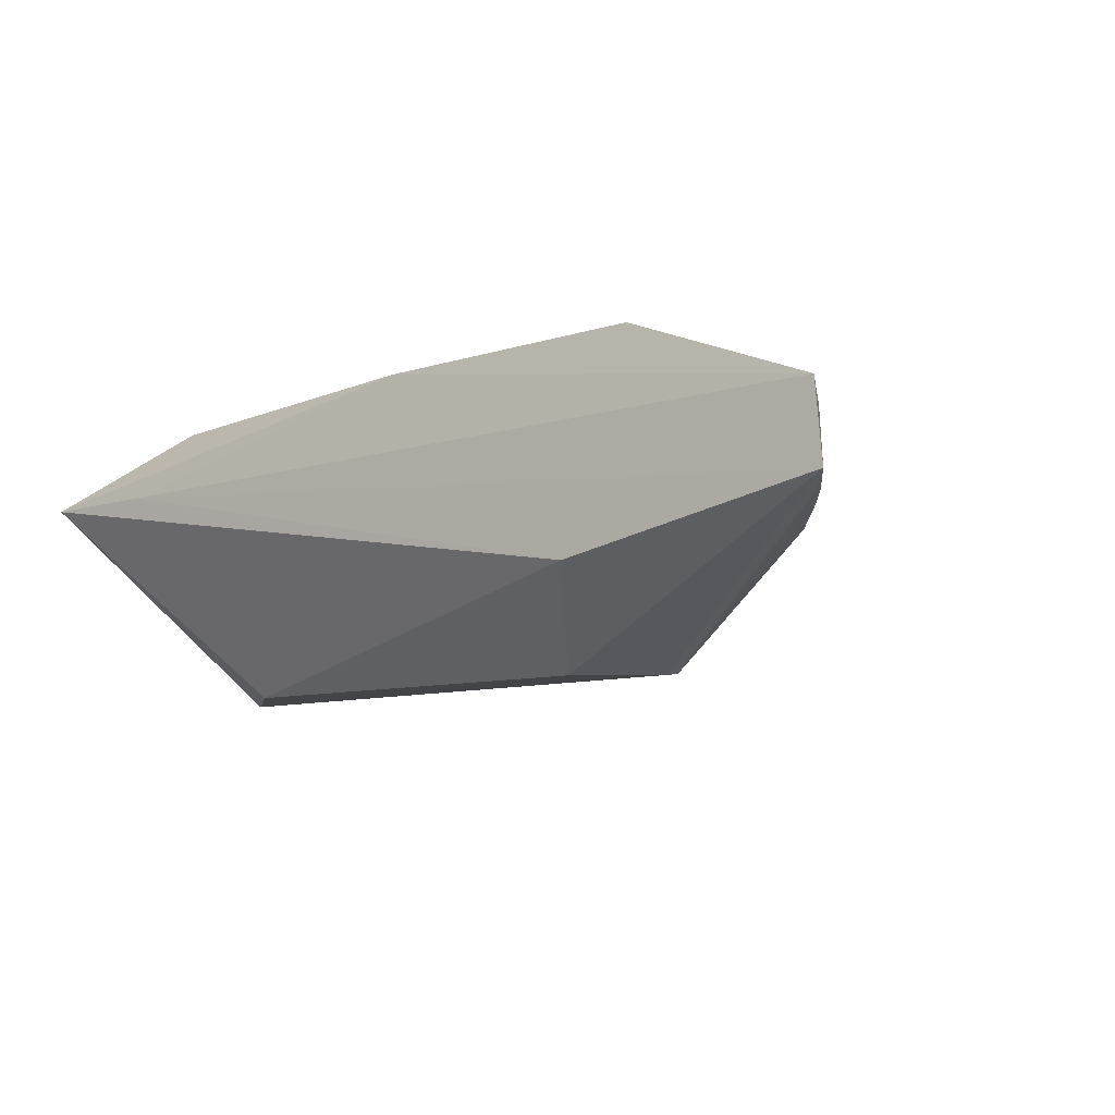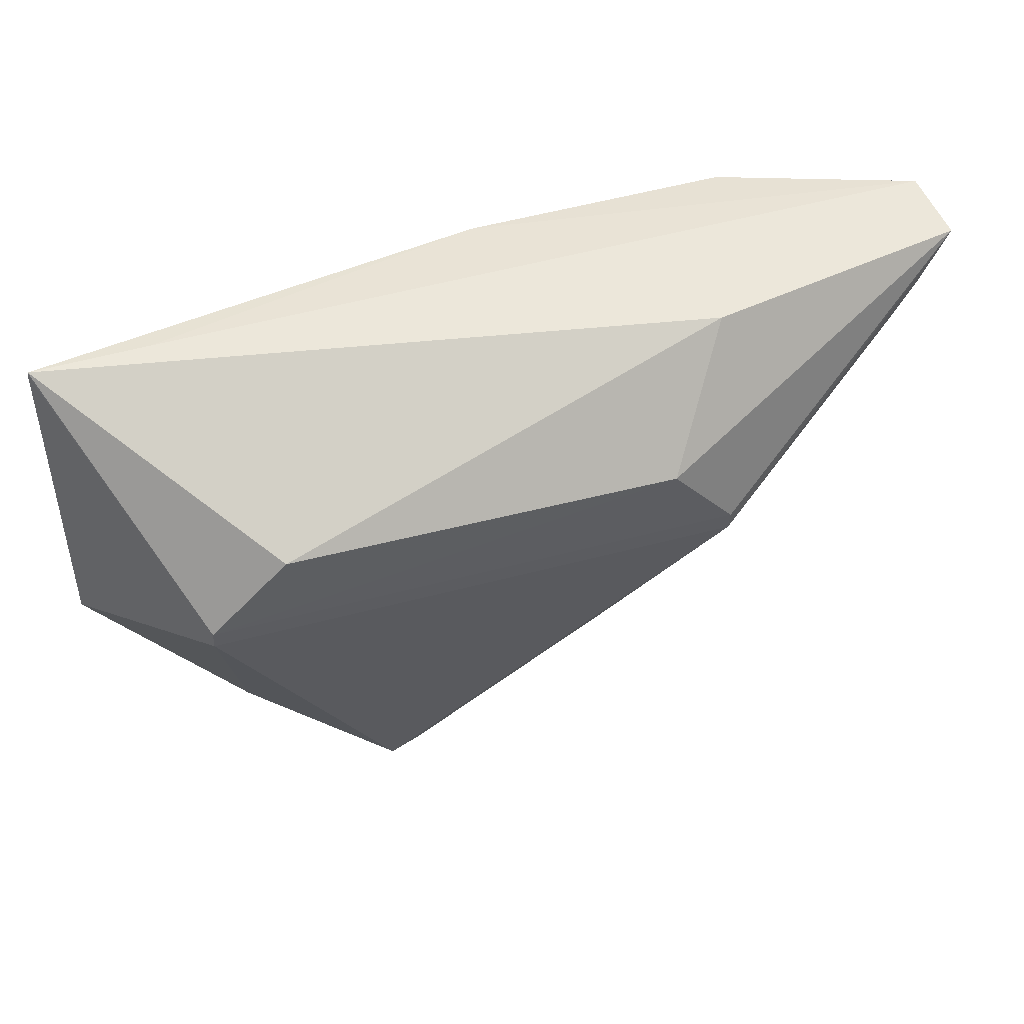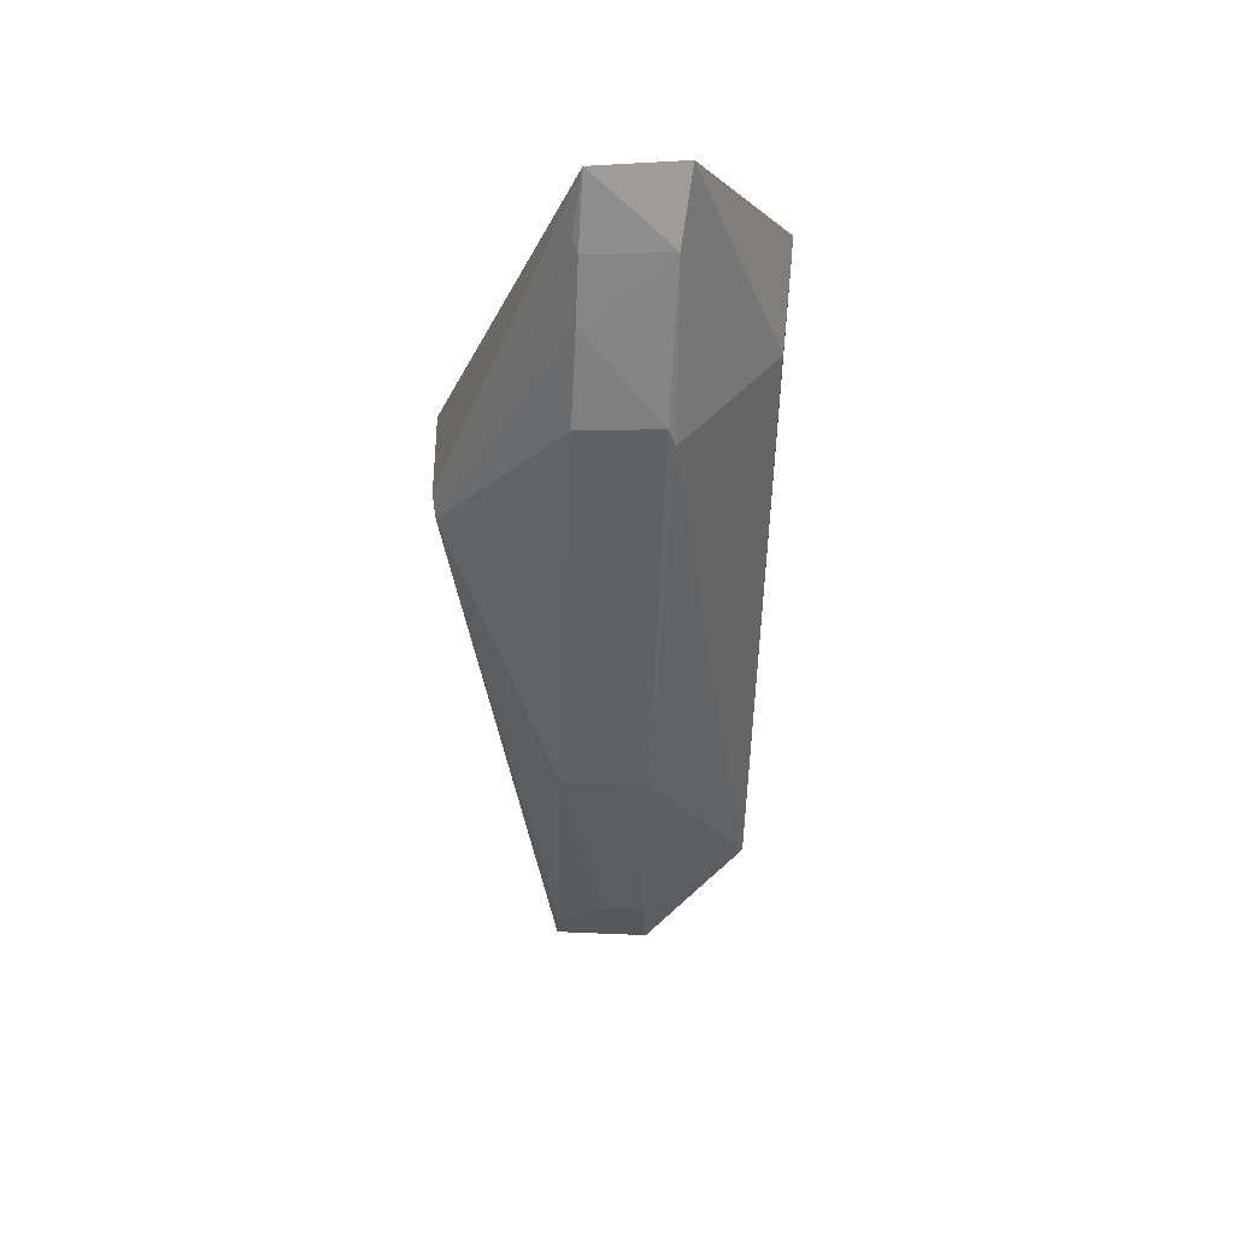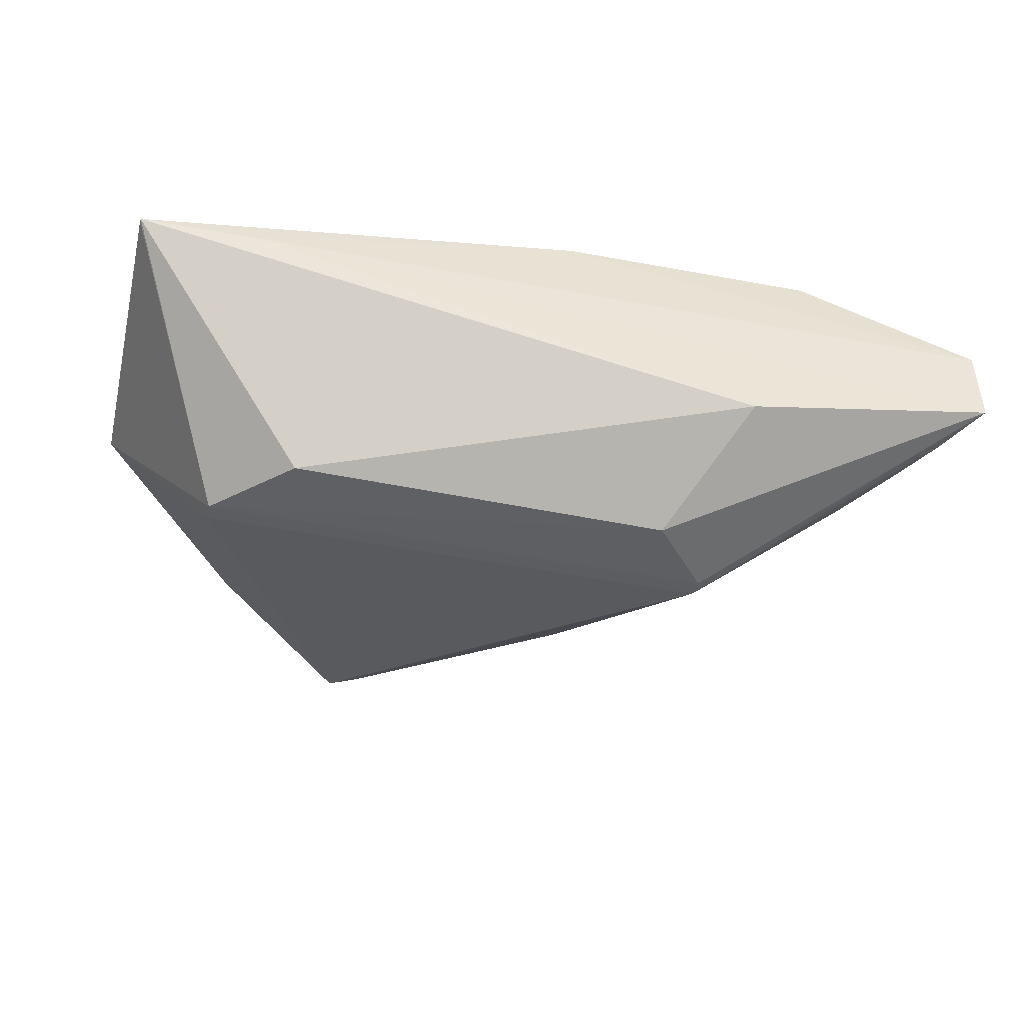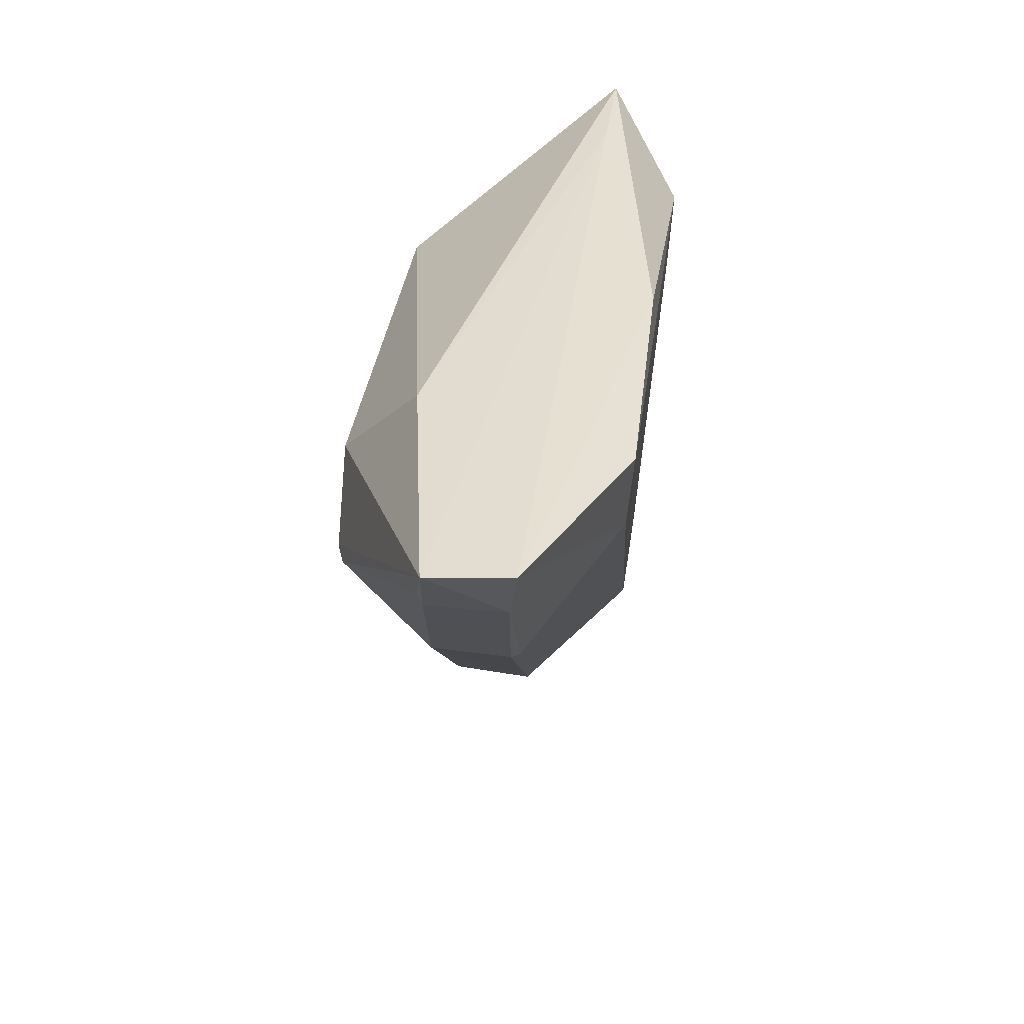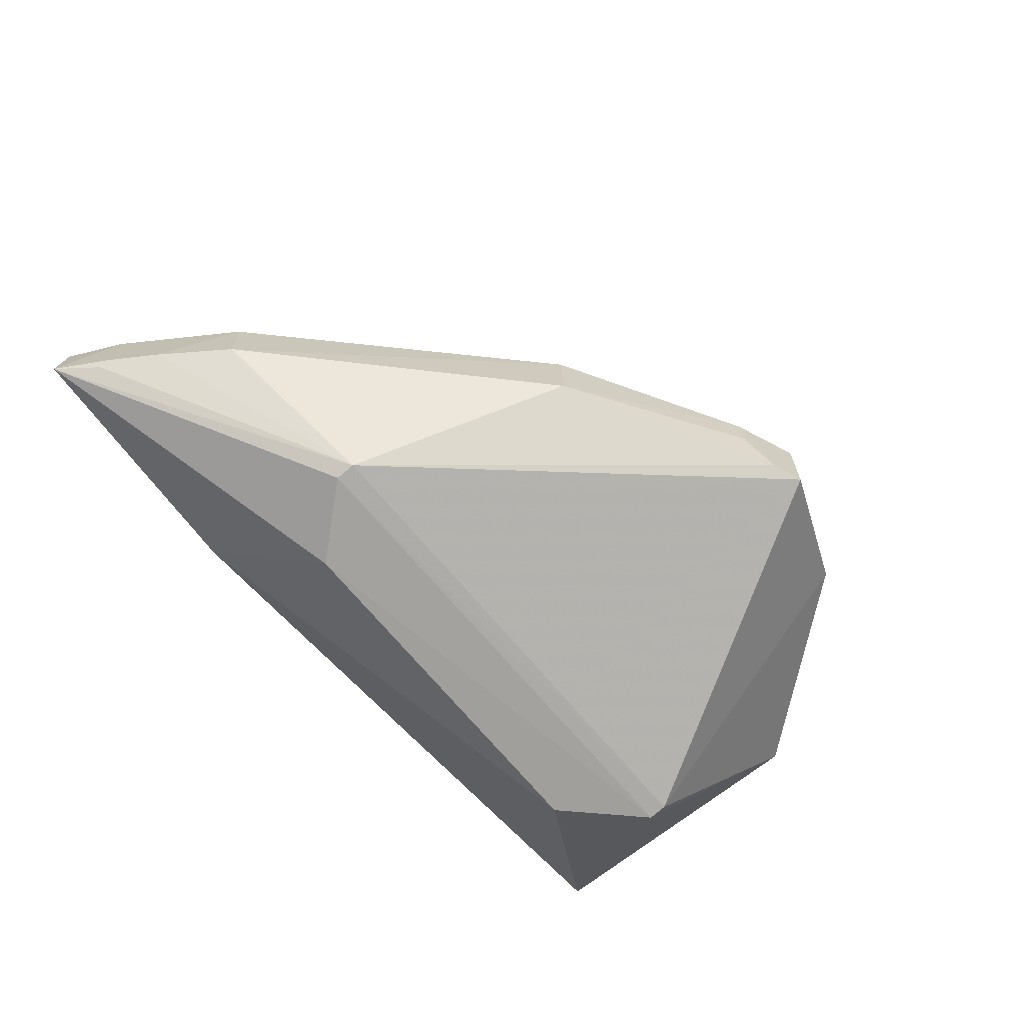
<metadata>
{"format":"obj","ext":"obj","renderer":"f3d","projection":"perspective","resolution":1024,"background":"white","views":[{"elev":-9.6,"azim":-145.3,"up":"+Z"},{"elev":46.7,"azim":163.2,"up":"+Y"},{"elev":-4.8,"azim":-88.1,"up":"+Y"},{"elev":-43.8,"azim":166.3,"up":"+Z"},{"elev":37.5,"azim":-81.8,"up":"+Y"},{"elev":-70.8,"azim":-50.1,"up":"+Z"}]}
</metadata>
<code>
v -0.04047 -0.07942 0.03508
v -0.0255 -0.1086 0.02302
v -0.04875 -0.08522 0.001176
v -0.09517 -0.08521 0.001133
v -0.09146 -0.1221 0.02232
v -0.1037 -0.07135 0.01165
v -0.02553 -0.07127 0.02538
v -0.04864 -0.1286 0.03209
v -0.06136 -0.1382 0.0114
v -0.1123 -0.07111 0.03635
v -0.1354 -0.07056 0.01767
v -0.03966 -0.08953 0.03452
v -0.03946 -0.09447 0.001275
v -0.06177 -0.1385 0.02135
v -0.04426 -0.1316 0.02167
v -0.08041 -0.07115 0.03541
v -0.06415 -0.1289 0.03218
v -0.1317 -0.0771 0.02589
v -0.03951 -0.07099 0.02555
v -0.1028 -0.09653 0.001849
v -0.02547 -0.07155 0.02536
v -0.06935 -0.1355 0.02106
v -0.03943 -0.09678 0.001563
v -0.1349 -0.06997 0.02713
v -0.1224 -0.09107 0.01601
v -0.1096 -0.08194 0.03542
v -0.09105 -0.1219 0.01335
v -0.1028 -0.09405 0.001501
v -0.1316 -0.07729 0.0171
v -0.1227 -0.09102 0.0247
v -0.06506 -0.1367 0.01174
v -0.1317 -0.07588 0.01652
v -0.1281 -0.08285 0.01671
v -0.1208 -0.09227 0.02541
v -0.06909 -0.1353 0.01665
f 6 3 4
f 7 3 6
f 11 6 4
f 12 8 2
f 12 10 8
f 12 1 10
f 13 3 7
f 13 4 3
f 15 2 8
f 15 14 9
f 15 8 14
f 16 10 1
f 16 1 7
f 17 8 10
f 17 14 8
f 19 7 6
f 19 6 11
f 19 16 7
f 21 7 1
f 21 1 12
f 21 12 2
f 21 13 7
f 21 2 13
f 22 9 14
f 22 17 5
f 22 14 17
f 23 13 2
f 23 2 15
f 23 15 9
f 23 9 20
f 24 10 16
f 24 11 18
f 24 19 11
f 24 16 19
f 26 17 10
f 26 10 24
f 27 25 20
f 27 5 25
f 27 22 5
f 28 20 11
f 28 11 4
f 28 4 13
f 28 23 20
f 28 13 23
f 29 18 11
f 30 25 5
f 31 27 20
f 31 20 9
f 31 9 22
f 32 29 11
f 32 11 20
f 32 20 29
f 33 29 20
f 33 20 25
f 33 25 30
f 33 30 18
f 33 18 29
f 34 18 30
f 34 26 24
f 34 24 18
f 34 17 26
f 34 30 5
f 34 5 17
f 35 31 22
f 35 22 27
f 35 27 31

</code>
